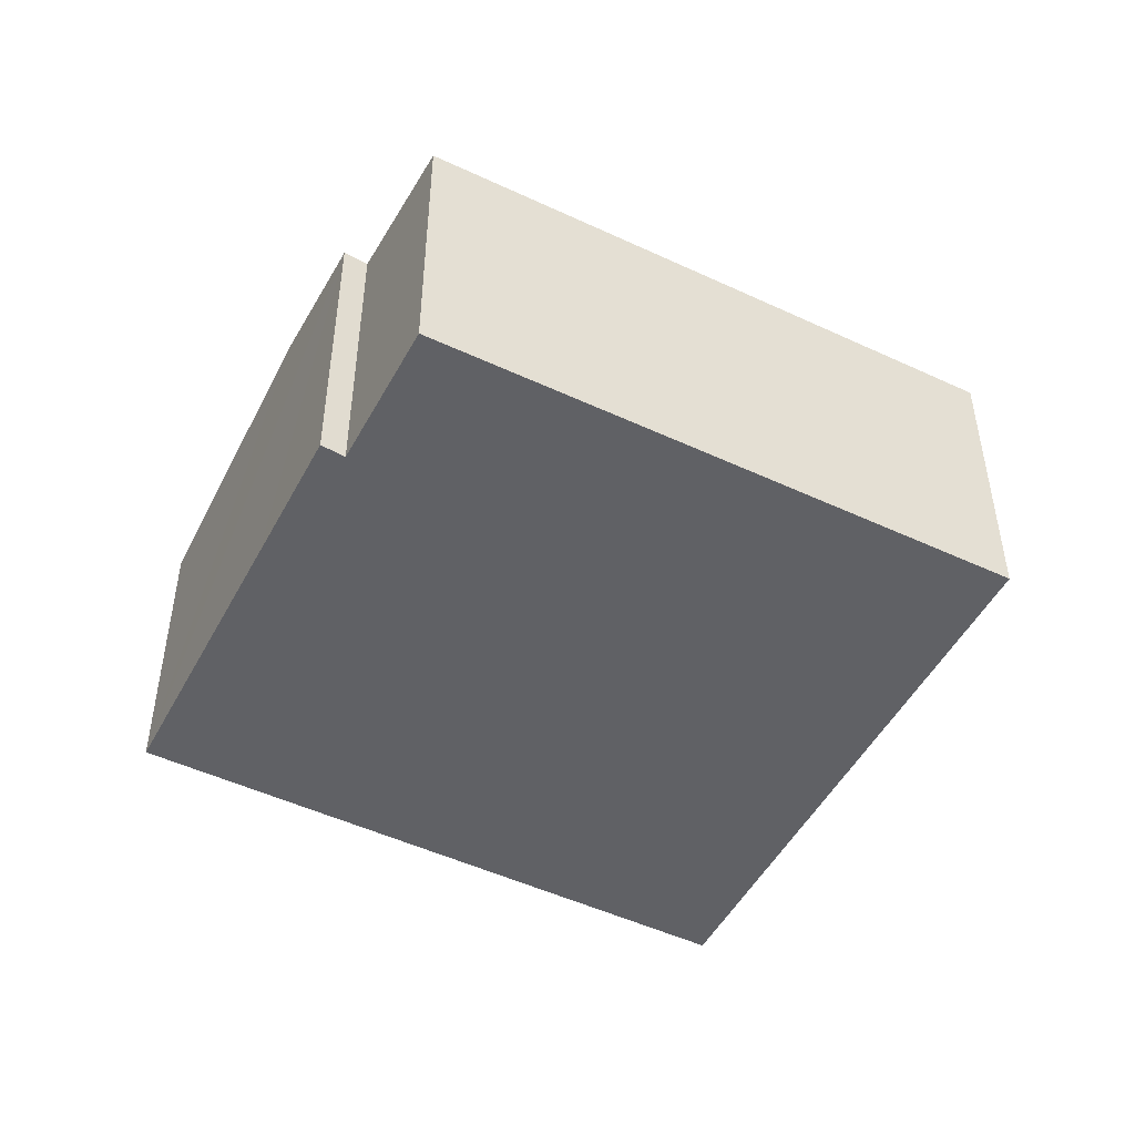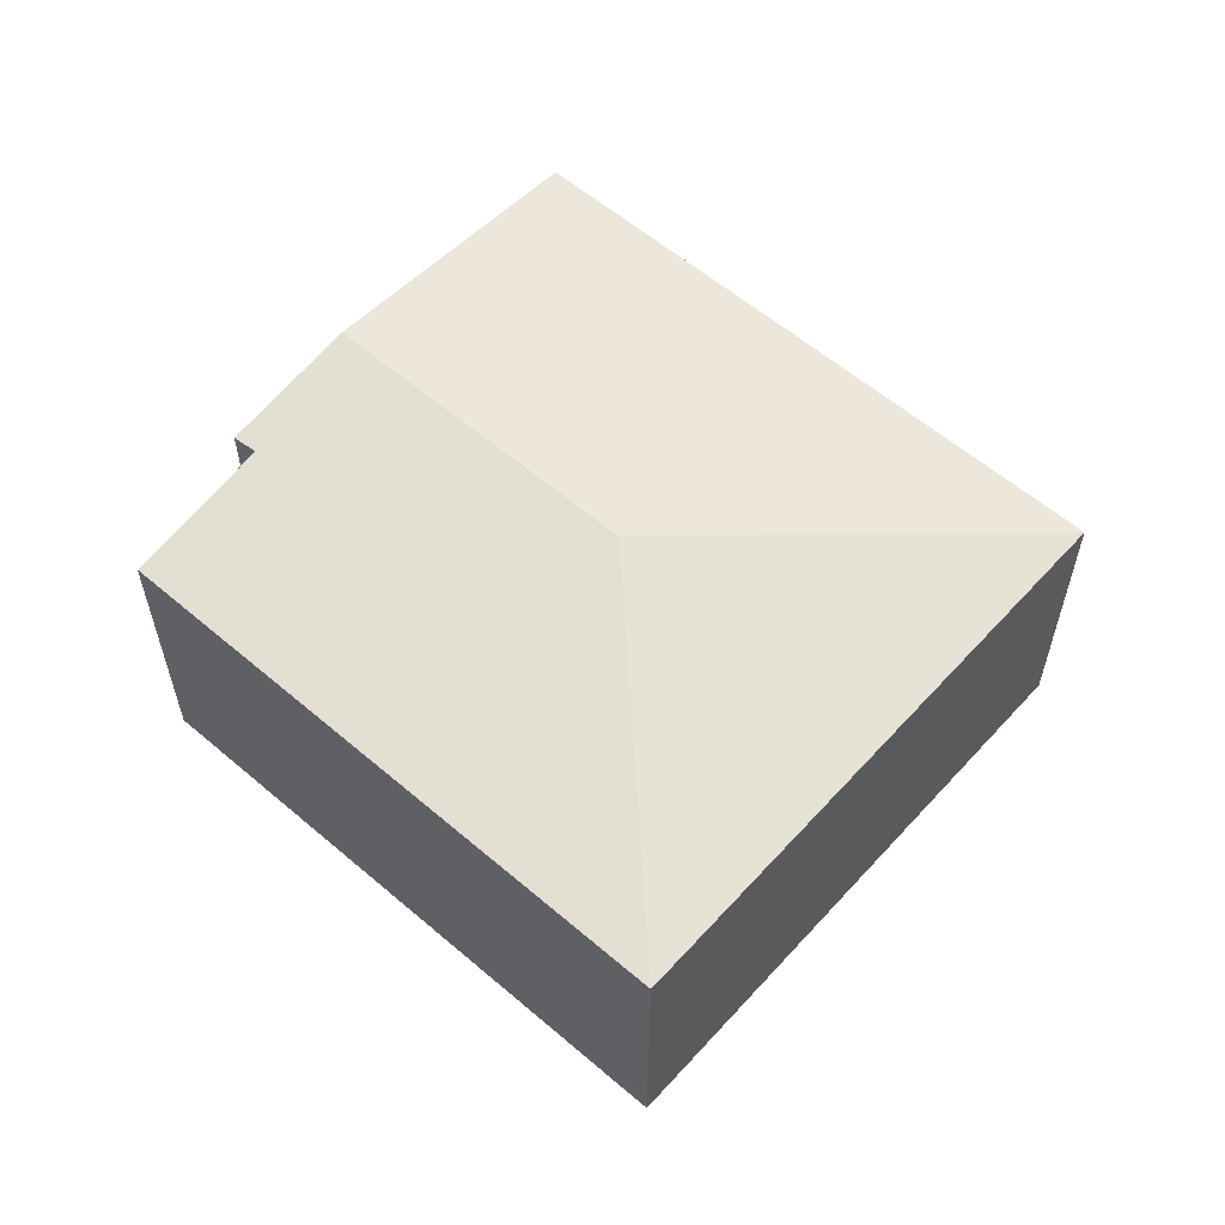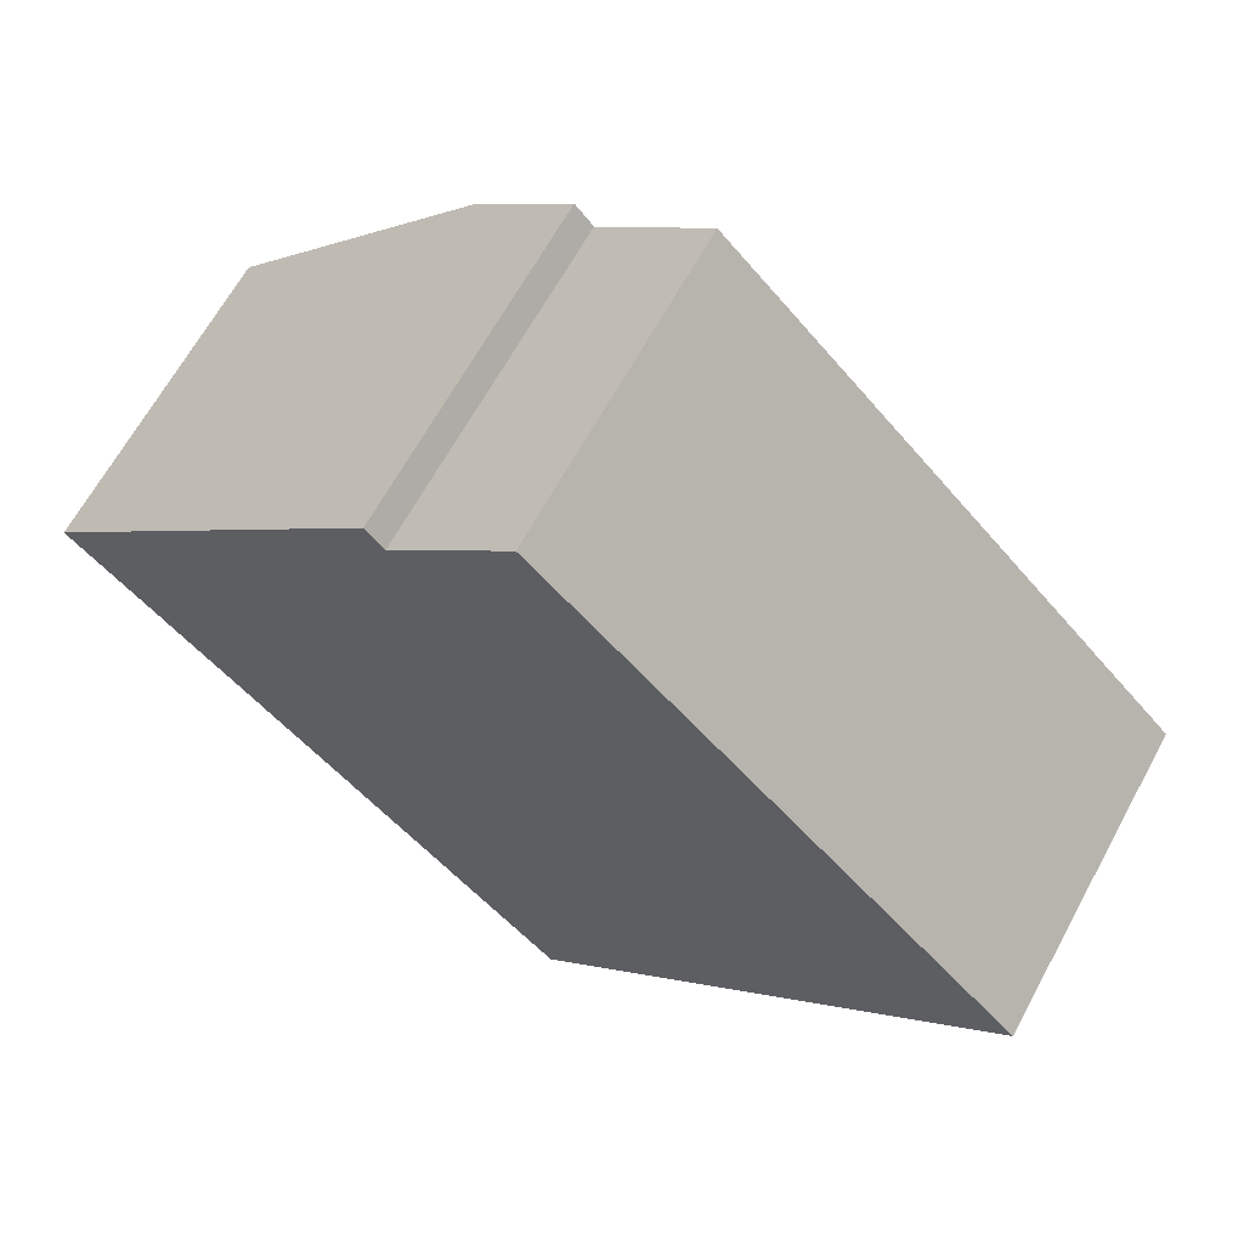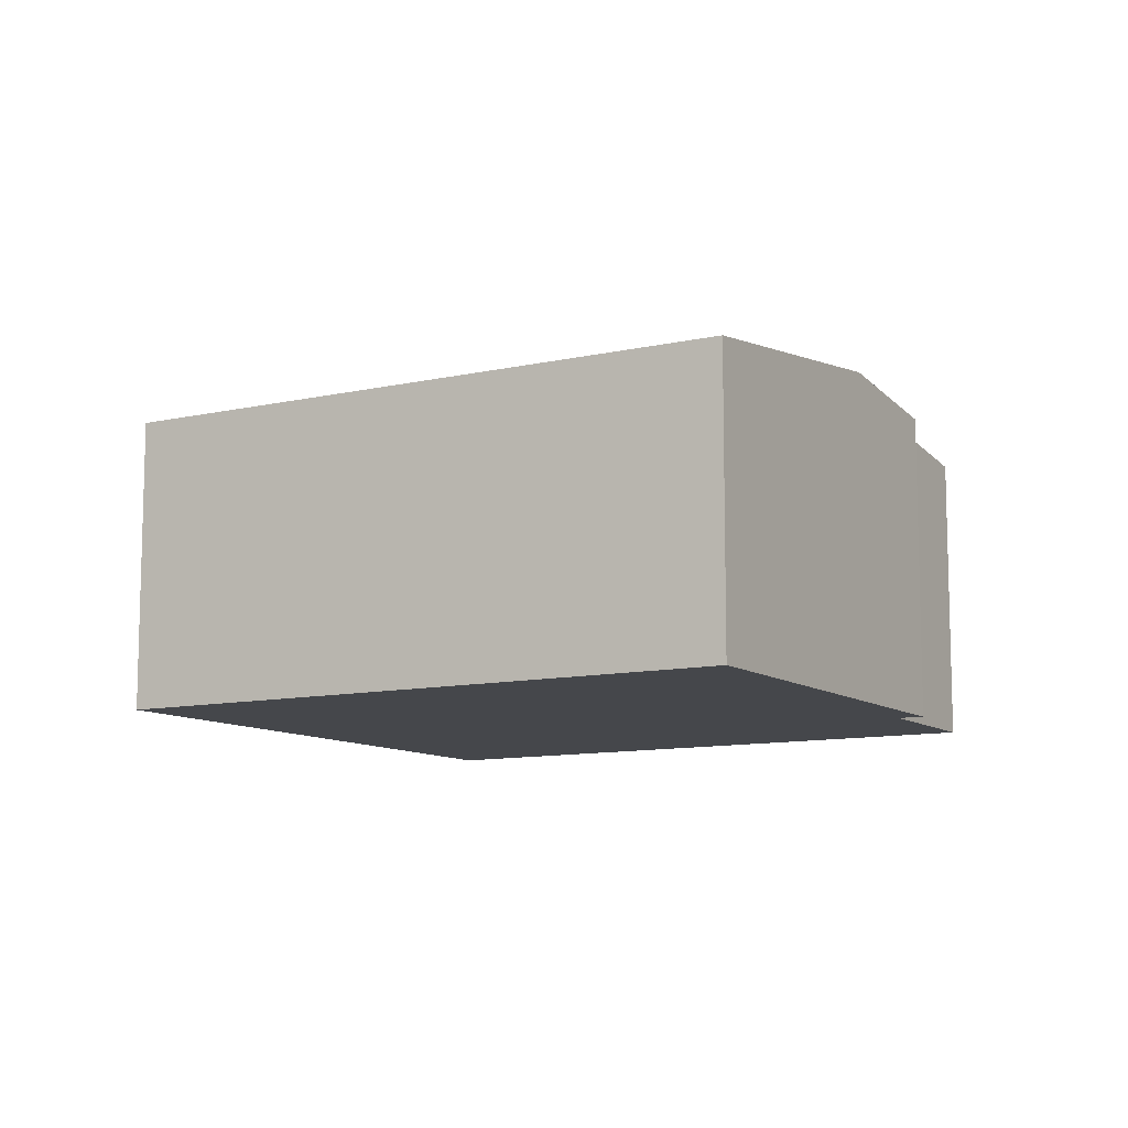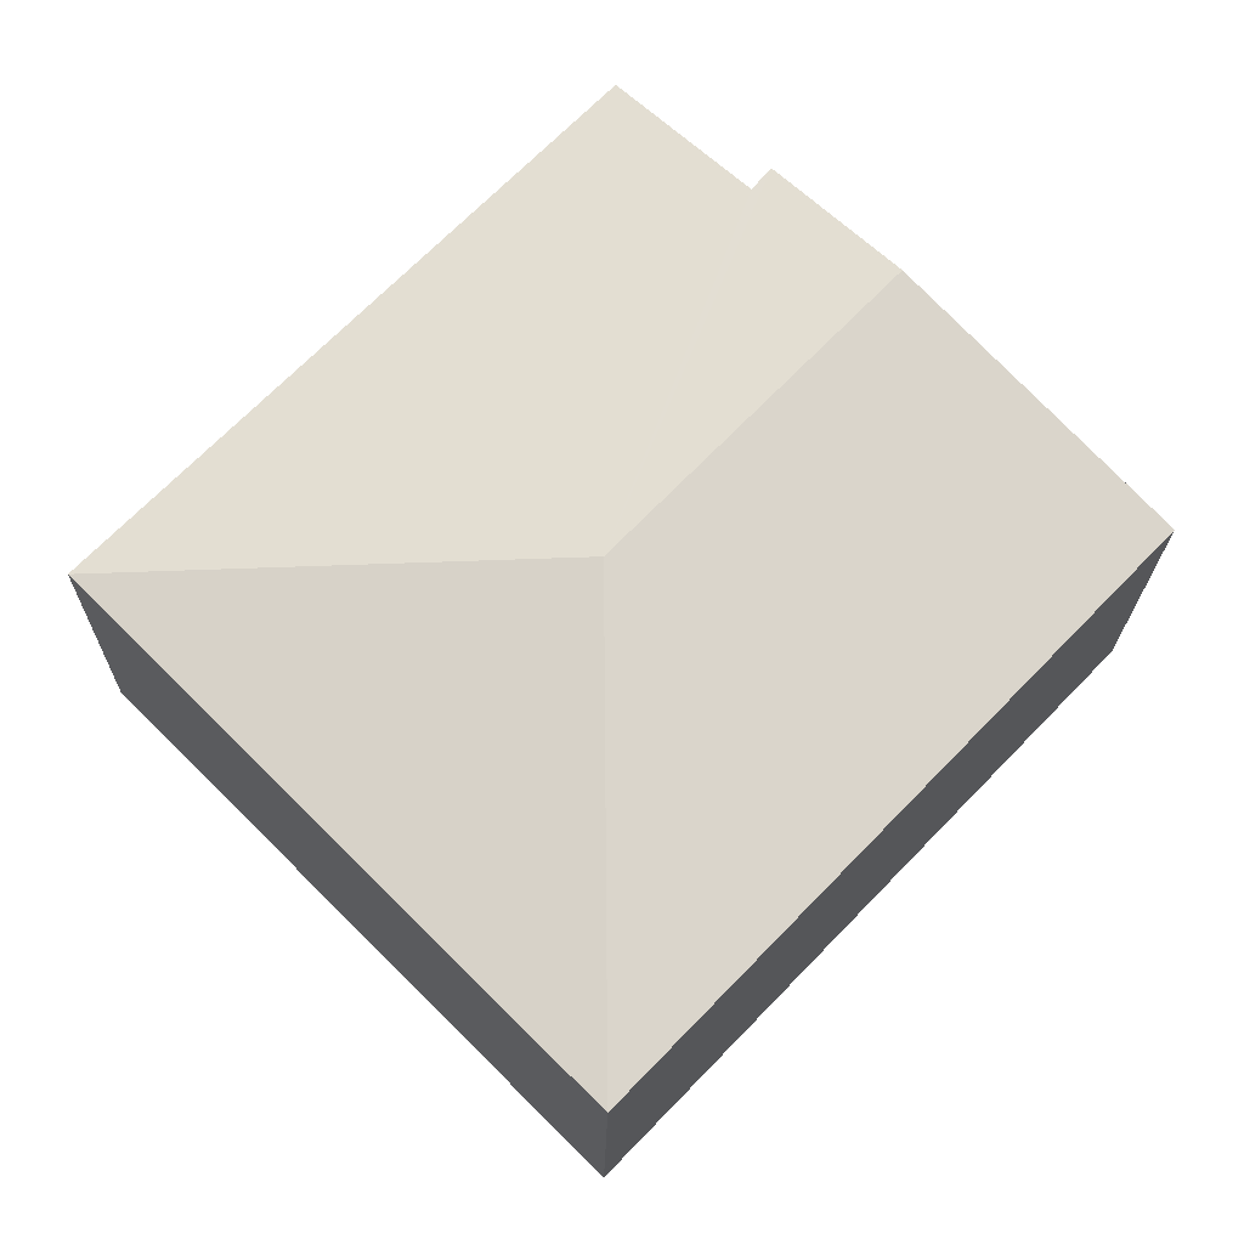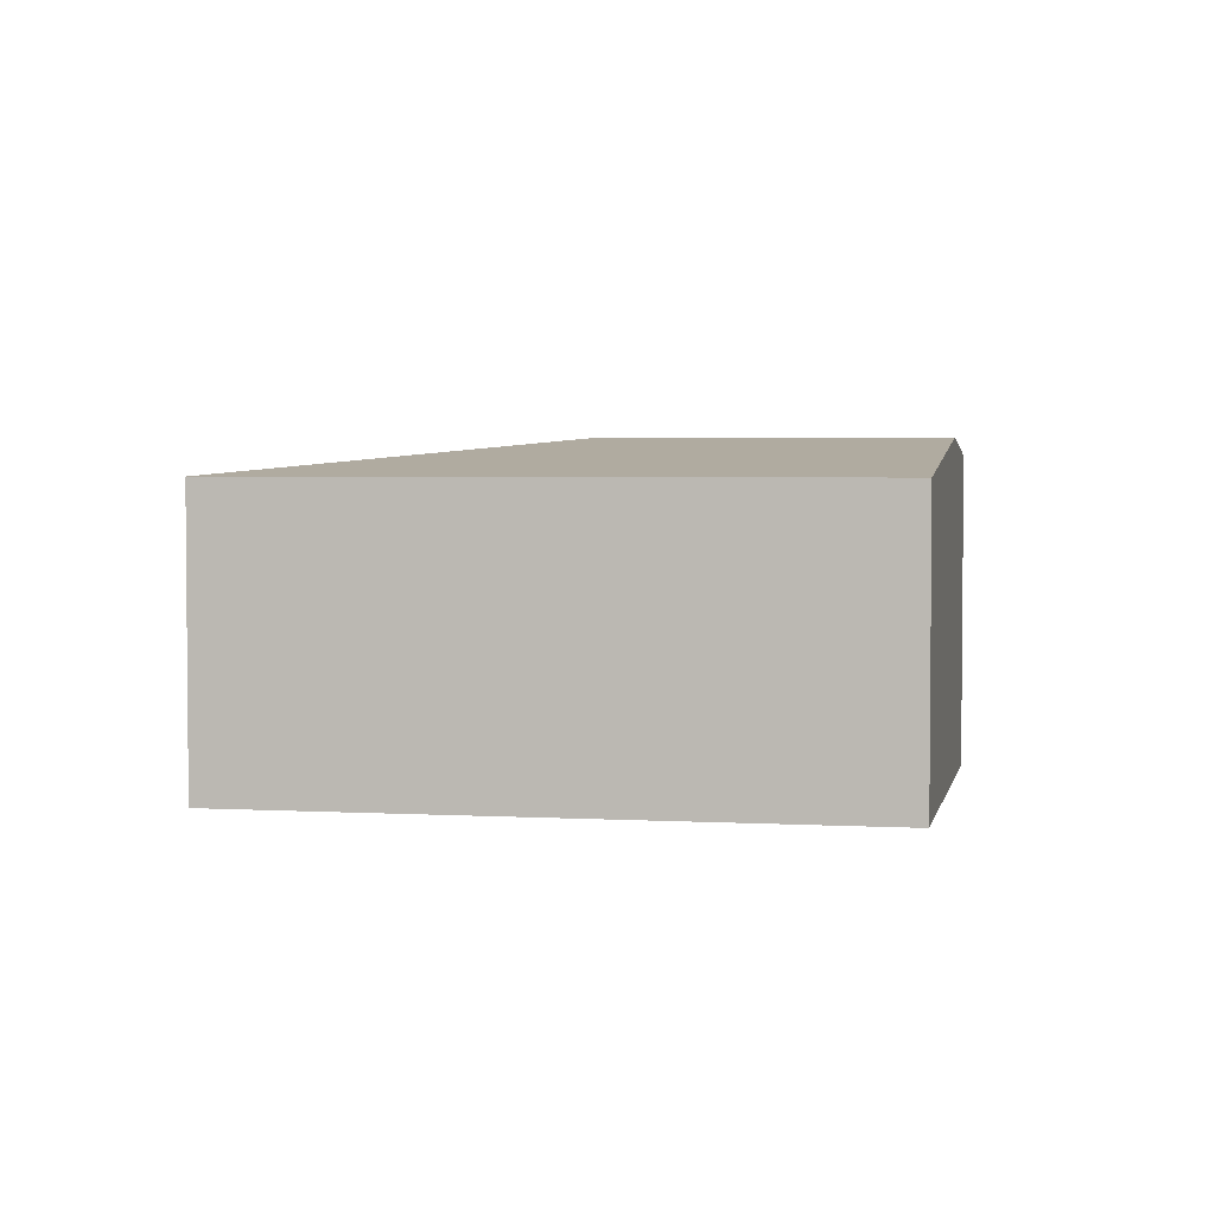
<metadata>
{"format":"obj","ext":"obj","renderer":"f3d","projection":"perspective","resolution":1024,"background":"white","views":[{"elev":-48.8,"azim":18.3,"up":"+Y"},{"elev":59.7,"azim":87.0,"up":"+Y"},{"elev":65.2,"azim":28.6,"up":"+Z"},{"elev":-10.3,"azim":-104.0,"up":"+Y"},{"elev":-19.9,"azim":179.1,"up":"+Z"},{"elev":3.4,"azim":-123.2,"up":"+Y"}]}
</metadata>
<code>
v  3.274 3.201 3.215
v  4.692 3.377 -0.405
v  2.209 3.377 2.169
v  3.445 3.204 3.008
v  4.595 3.015 4.116
v  9.039 3.011 -0.444
v  6.691 3.012 -2.784
v  4.649 3.012 -4.82
v  0 3.012 1.844e-16
v  4.649 2.951e-16 -4.82
v  6.691 1.705e-16 -2.784
v  9.039 2.719e-17 -0.444
v  0 0 0
v  2.209 -1.328e-16 2.169
v  3.274 -1.969e-16 3.215
v  3.445 -1.842e-16 3.008
v  4.595 -2.52e-16 4.116
g defaultobject
f 1 2 3
f 2 1 4
f 2 4 5
f 2 5 6
f 7 2 6
f 2 7 8
f 9 2 8
f 2 9 3
f 7 10 8
f 10 7 11
f 11 7 6
f 11 6 12
f 10 9 8
f 9 10 13
f 13 3 9
f 3 13 1
f 1 13 14
f 1 14 15
f 16 5 4
f 5 16 17
f 1 16 4
f 16 1 15
f 17 6 5
f 6 17 12
f 11 13 10
f 13 11 12
f 13 12 16
f 16 12 17
f 13 16 14
f 15 14 16

</code>
